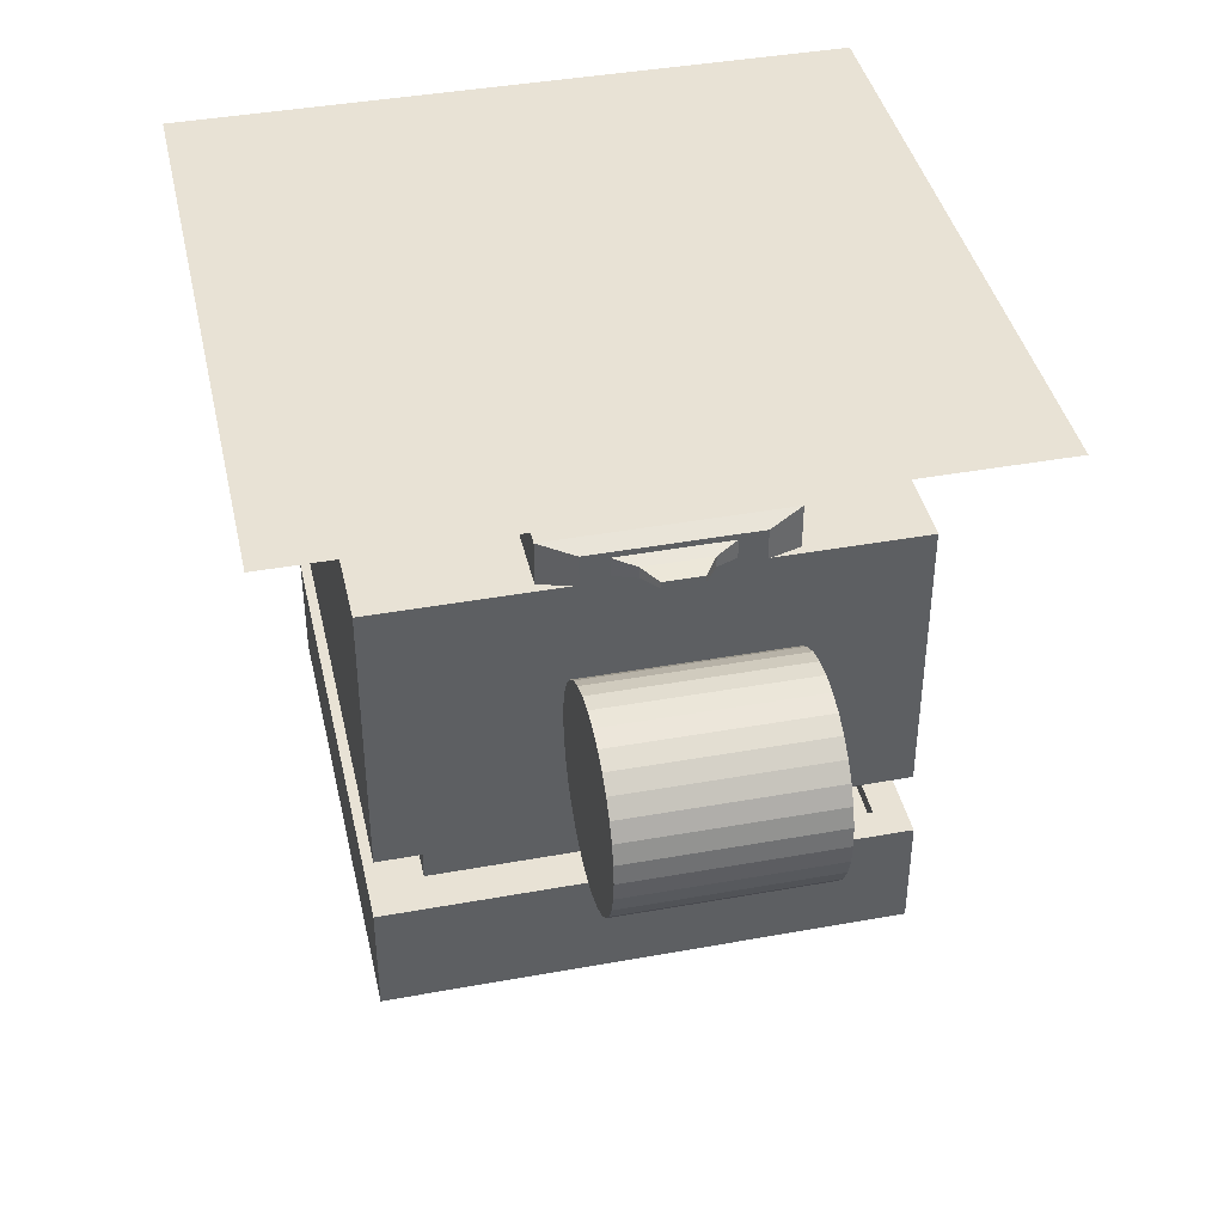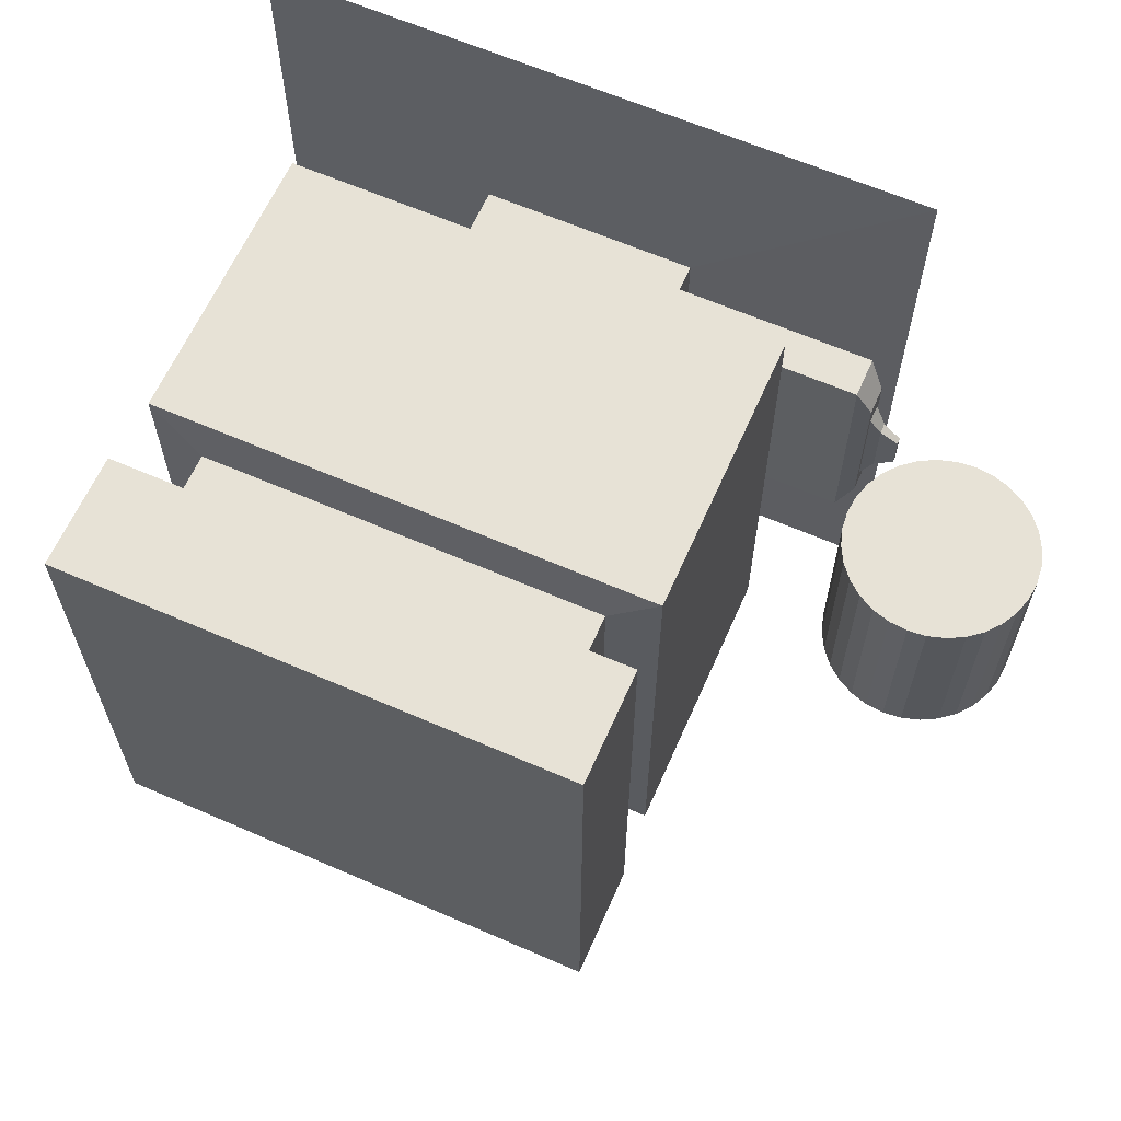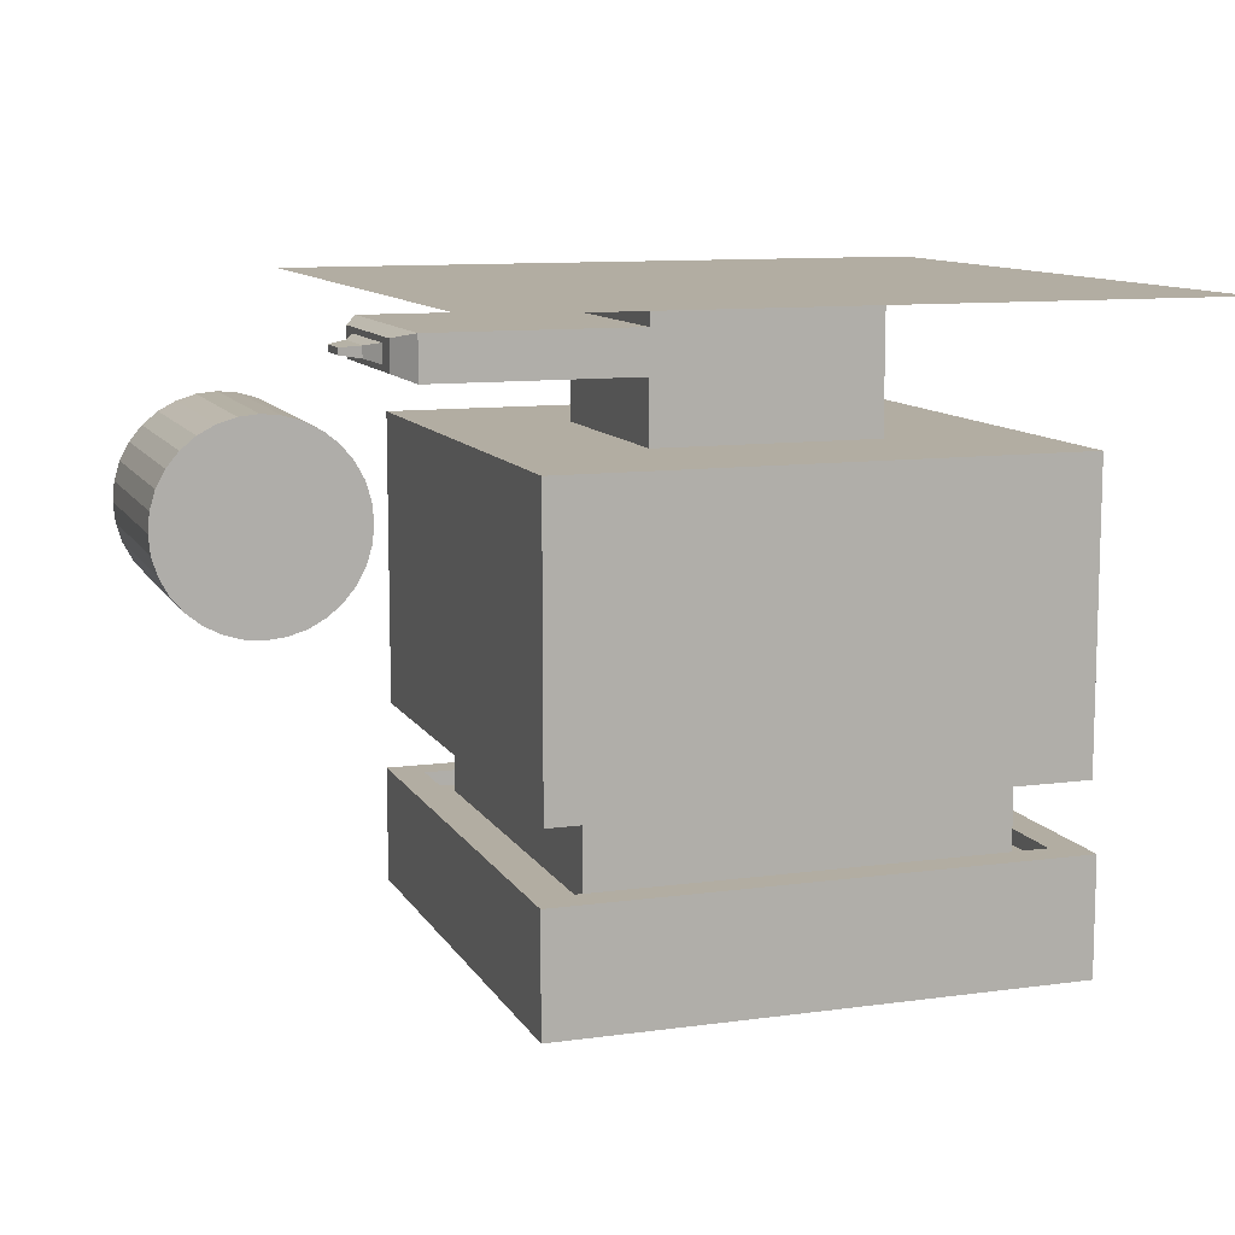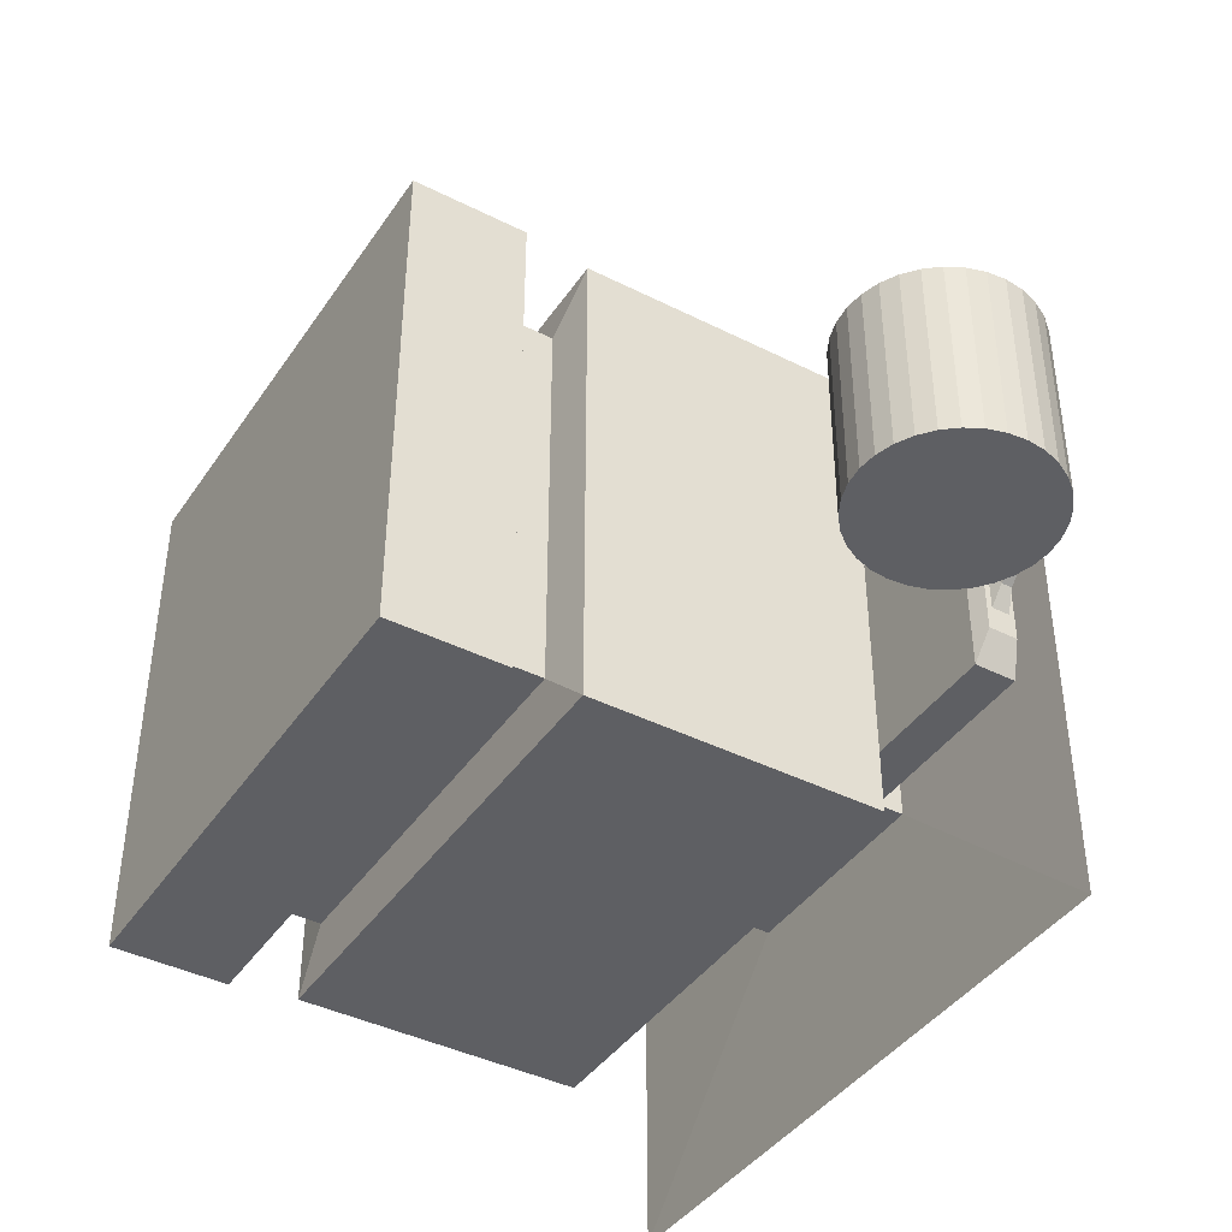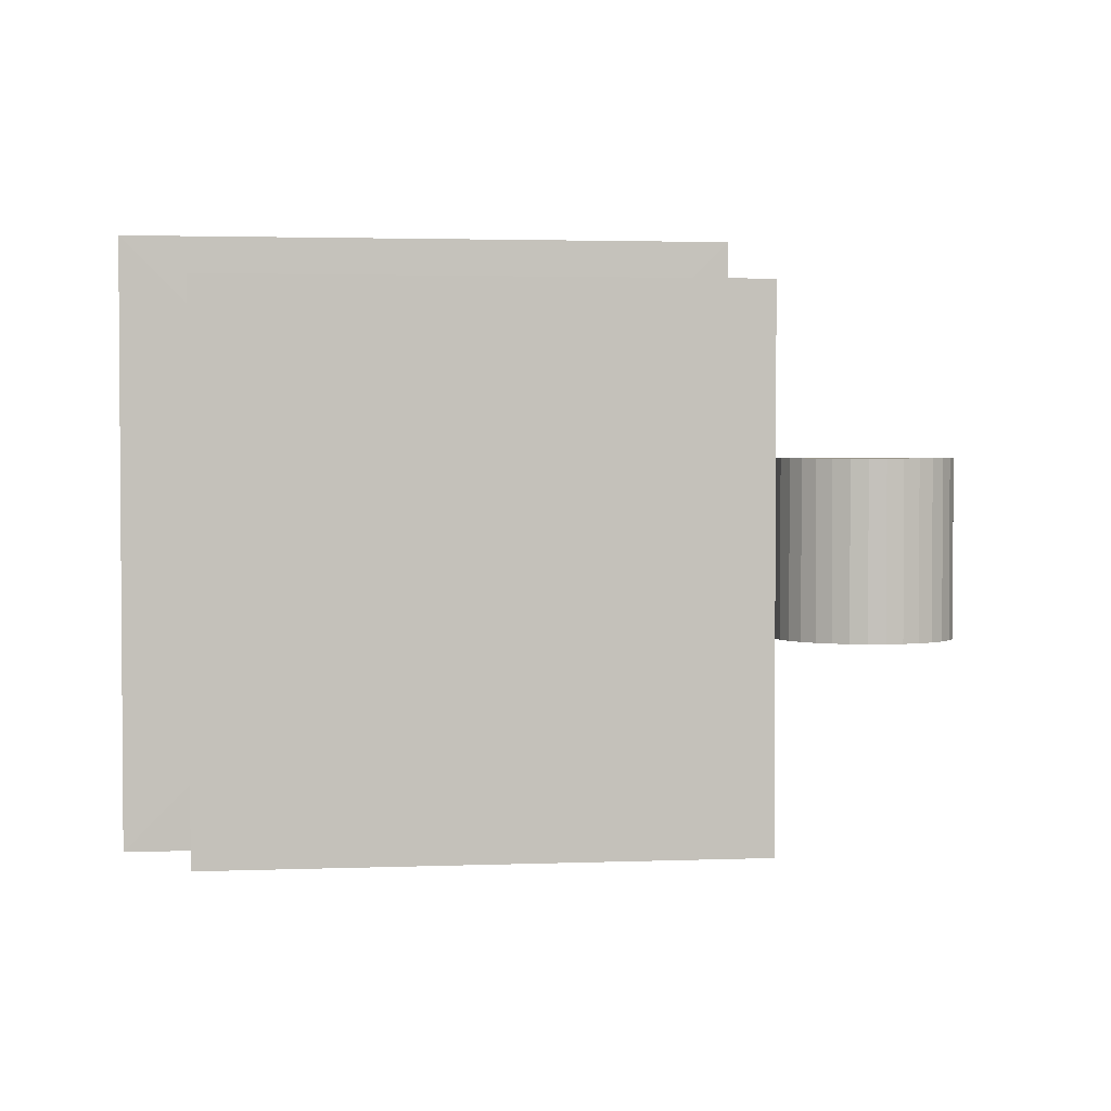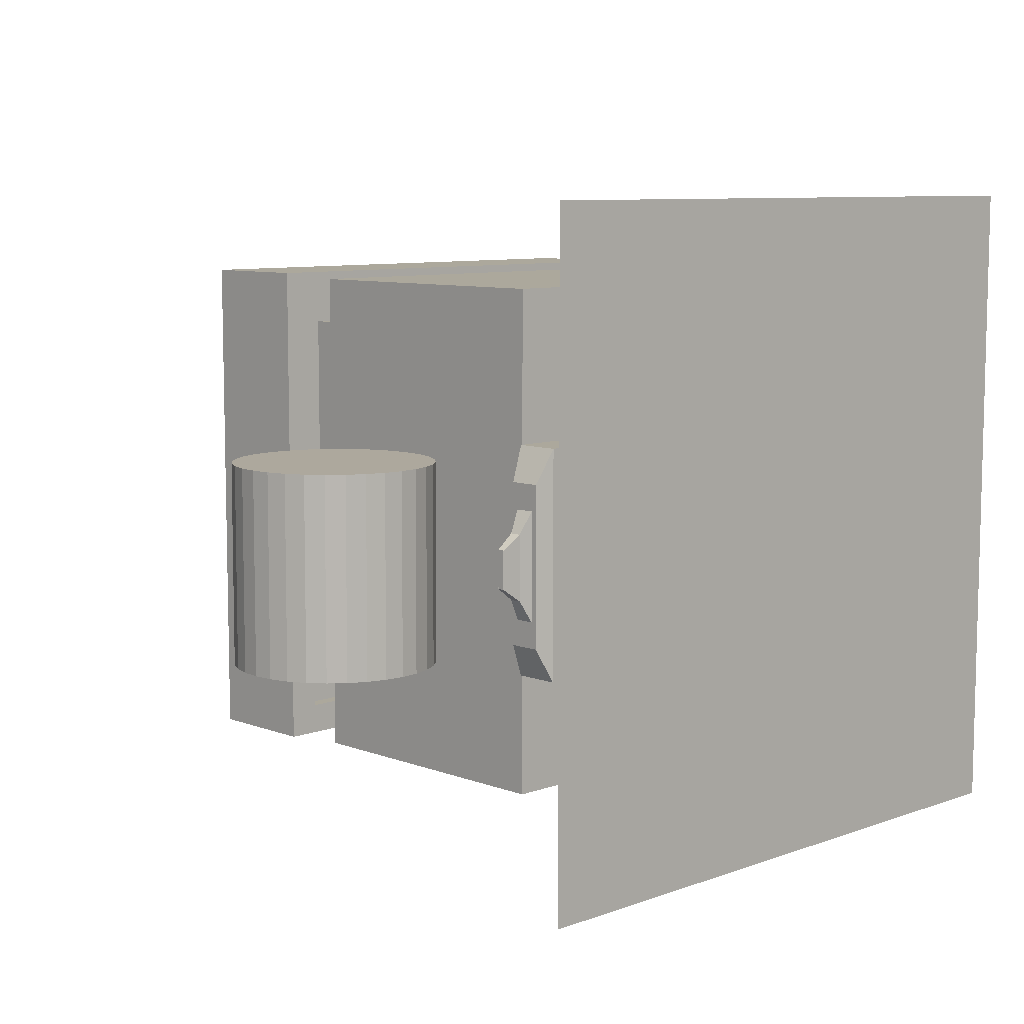
<metadata>
{"format":"obj","ext":"obj","renderer":"f3d","projection":"perspective","resolution":1024,"background":"white","views":[{"elev":40.9,"azim":77.5,"up":"+Y"},{"elev":63.1,"azim":23.8,"up":"+Z"},{"elev":10.6,"azim":161.0,"up":"+Y"},{"elev":-41.4,"azim":58.7,"up":"+Z"},{"elev":2.6,"azim":-7.7,"up":"+Z"},{"elev":8.5,"azim":135.6,"up":"+Z"}]}
</metadata>
<code>
o Cube
v -2.69 -0.6056 2.69
v -2.366 0.6056 2.366
v -2.69 -0.6056 -2.69
v -2.366 0.6056 -2.366
v 2.69 -0.6056 2.69
v 2.366 0.6056 2.366
v 2.69 -0.6056 -2.69
v 2.366 0.6056 -2.366
v -2.69 0.6056 2.69
v -2.69 0.6056 -2.69
v 2.69 0.6056 -2.69
v 2.69 0.6056 2.69
v -2.114 0.4487 2.114
v -2.114 0.4487 -2.114
v 2.114 0.4487 -2.114
v 2.114 0.4487 2.114
v -2.366 0.4487 2.366
v -2.366 0.4487 -2.366
v 2.366 0.4487 -2.366
v 2.366 0.4487 2.366
v -2.114 1.236 2.114
v -2.114 1.236 -2.114
v 2.114 1.236 -2.114
v 2.114 1.236 2.114
v -2.644 1.303 2.644
v -2.644 1.303 -2.644
v 2.644 1.303 -2.644
v 2.644 1.303 2.644
v -2.644 3.258 2.644
v -2.644 3.258 -2.644
v 2.644 3.352 -2.224
v 2.644 3.352 2.224
v -1.159 4.346 1.159
v -1.159 4.346 -1.159
v 1.159 4.346 -1.159
v 1.159 4.346 1.159
v -2.644 4.346 2.644
v -2.644 4.346 -2.644
v 2.644 4.252 -2.224
v 2.644 4.252 2.224
v -1.159 4.994 1.159
v -1.159 4.994 -1.159
v 1.159 4.994 -1.159
v 1.159 4.994 1.159
v -1.159 5.443 1.159
v -1.159 5.443 -1.159
v 1.159 5.443 -1.159
v 1.159 5.443 1.159
v 3.304 4.994 -1.159
v 3.304 4.994 1.159
v 3.304 5.443 -1.159
v 3.304 5.443 1.159
v 3.476 5.121 -0.5494
v 3.476 5.121 0.5494
v 3.476 5.317 -0.5494
v 3.476 5.317 0.5494
v 3.476 5.061 -0.8143
v 3.476 5.061 0.8143
v 3.476 5.376 -0.8143
v 3.476 5.376 0.8143
v 3.601 5.16 -0.3298
v 3.601 5.16 0.3298
v 3.601 5.277 -0.3298
v 3.601 5.277 0.3298
v 3.798 5.184 -0.1936
v 3.798 5.184 0.1936
v 3.798 5.253 -0.1936
v 3.798 5.253 0.1936
v -1.159 5.739 1.159
v -1.159 5.739 -1.159
v 1.159 5.739 -1.159
v 1.159 5.739 1.159
v -3.552 5.766 3.552
v -3.552 5.766 -3.552
v 3.552 5.766 -3.552
v 3.552 5.766 3.552
v 2.644 3.258 -2.644
v 2.644 3.258 2.644
v 2.644 4.346 -2.644
v 2.644 4.346 2.644
v 4.124 2.945 1.011
v 4.124 2.937 -0.9888
v 4.297 2.852 1.011
v 4.297 2.845 -0.9885
v 4.485 2.795 1.012
v 4.485 2.788 -0.9883
v 4.68 2.776 1.012
v 4.68 2.769 -0.9882
v 4.875 2.795 1.012
v 4.875 2.788 -0.9883
v 5.062 2.852 1.011
v 5.062 2.845 -0.9885
v 5.235 2.945 1.011
v 5.235 2.937 -0.9888
v 5.387 3.069 1.011
v 5.387 3.062 -0.9893
v 5.511 3.22 1.01
v 5.511 3.213 -0.9898
v 5.603 3.393 1.01
v 5.603 3.386 -0.9905
v 5.66 3.581 1.009
v 5.66 3.574 -0.9911
v 5.68 3.776 1.008
v 5.68 3.769 -0.9918
v 5.66 3.971 1.007
v 5.66 3.964 -0.9925
v 5.603 4.159 1.007
v 5.603 4.152 -0.9932
v 5.511 4.332 1.006
v 5.511 4.324 -0.9938
v 5.387 4.483 1.006
v 5.387 4.476 -0.9944
v 5.235 4.607 1.005
v 5.235 4.6 -0.9948
v 5.062 4.7 1.005
v 5.062 4.693 -0.9951
v 4.875 4.757 1.005
v 4.875 4.75 -0.9954
v 4.68 4.776 1.005
v 4.68 4.769 -0.9954
v 3.972 3.062 -0.9893
v 3.972 3.069 1.011
v 3.848 3.213 -0.9898
v 3.848 3.22 1.01
v 3.756 3.386 -0.9905
v 3.756 3.393 1.01
v 3.699 3.574 -0.9911
v 3.699 3.581 1.009
v 3.68 3.769 -0.9918
v 3.68 3.776 1.008
v 3.699 3.964 -0.9925
v 3.699 3.971 1.007
v 3.756 4.152 -0.9932
v 3.756 4.159 1.007
v 3.848 4.324 -0.9938
v 3.848 4.332 1.006
v 3.972 4.476 -0.9944
v 3.972 4.483 1.006
v 4.124 4.6 -0.9948
v 4.124 4.607 1.005
v 4.297 4.693 -0.9951
v 4.297 4.7 1.005
v 4.485 4.75 -0.9954
v 4.485 4.757 1.005
f 1 9 10 3
f 3 10 11 7
f 7 11 12 5
f 5 12 9 1
f 3 7 5 1
f 6 8 19 20
f 2 4 10 9
f 4 8 11 10
f 8 6 12 11
f 6 2 9 12
f 13 16 24 21
f 4 2 17 18
f 2 6 20 17
f 8 4 18 19
f 13 14 18 17
f 14 15 19 18
f 15 16 20 19
f 16 13 17 20
f 23 22 26 27
f 15 14 22 23
f 16 15 23 24
f 14 13 21 22
f 28 27 77 78
f 24 23 27 28
f 22 21 25 26
f 21 24 28 25
f 32 31 39 40
f 26 25 29 30
f 25 28 78 29
f 27 26 30 77
f 33 36 44 41
f 30 29 37 38
f 29 78 80 37
f 77 30 38 79
f 33 34 38 37
f 34 35 79 38
f 35 36 80 79
f 36 33 37 80
f 44 43 49 50
f 35 34 42 43
f 36 35 43 44
f 34 33 41 42
f 45 48 72 69
f 42 41 45 46
f 41 44 48 45
f 43 42 46 47
f 51 52 60 59
f 48 44 50 52
f 43 47 51 49
f 47 48 52 51
f 56 54 62 64
f 49 51 59 57
f 50 49 57 58
f 52 50 58 60
f 53 54 58 57
f 56 55 59 60
f 55 53 57 59
f 54 56 60 58
f 61 63 67 65
f 55 56 64 63
f 53 55 63 61
f 54 53 61 62
f 66 65 67 68
f 62 61 65 66
f 64 62 66 68
f 63 64 68 67
f 69 72 76 73
f 47 46 70 71
f 48 47 71 72
f 46 45 69 70
f 75 74 73 76
f 71 70 74 75
f 72 71 75 76
f 70 69 73 74
f 31 32 78 77
f 40 39 79 80
f 39 31 77 79
f 32 40 80 78
f 131 132 134 133
f 129 130 132 131
f 127 128 130 129
f 125 126 128 127
f 123 124 126 125
f 121 122 124 123
f 82 81 122 121
f 84 83 81 82
f 86 85 83 84
f 88 87 85 86
f 90 89 87 88
f 92 91 89 90
f 94 93 91 92
f 96 95 93 94
f 98 97 95 96
f 100 99 97 98
f 102 101 99 100
f 104 103 101 102
f 106 105 103 104
f 108 107 105 106
f 110 109 107 108
f 112 111 109 110
f 114 113 111 112
f 116 115 113 114
f 118 117 115 116
f 120 119 117 118
f 133 134 136 135
f 135 136 138 137
f 137 138 140 139
f 139 140 142 141
f 133 135 137 139 141 143 120 118 116 114 112 110 108 106 104 102 100 98 96 94 92 90 88 86 84 82 121 123 125 127 129 131
f 141 142 144 143
f 143 144 119 120
f 136 134 132 130 128 126 124 122 81 83 85 87 89 91 93 95 97 99 101 103 105 107 109 111 113 115 117 119 144 142 140 138

</code>
